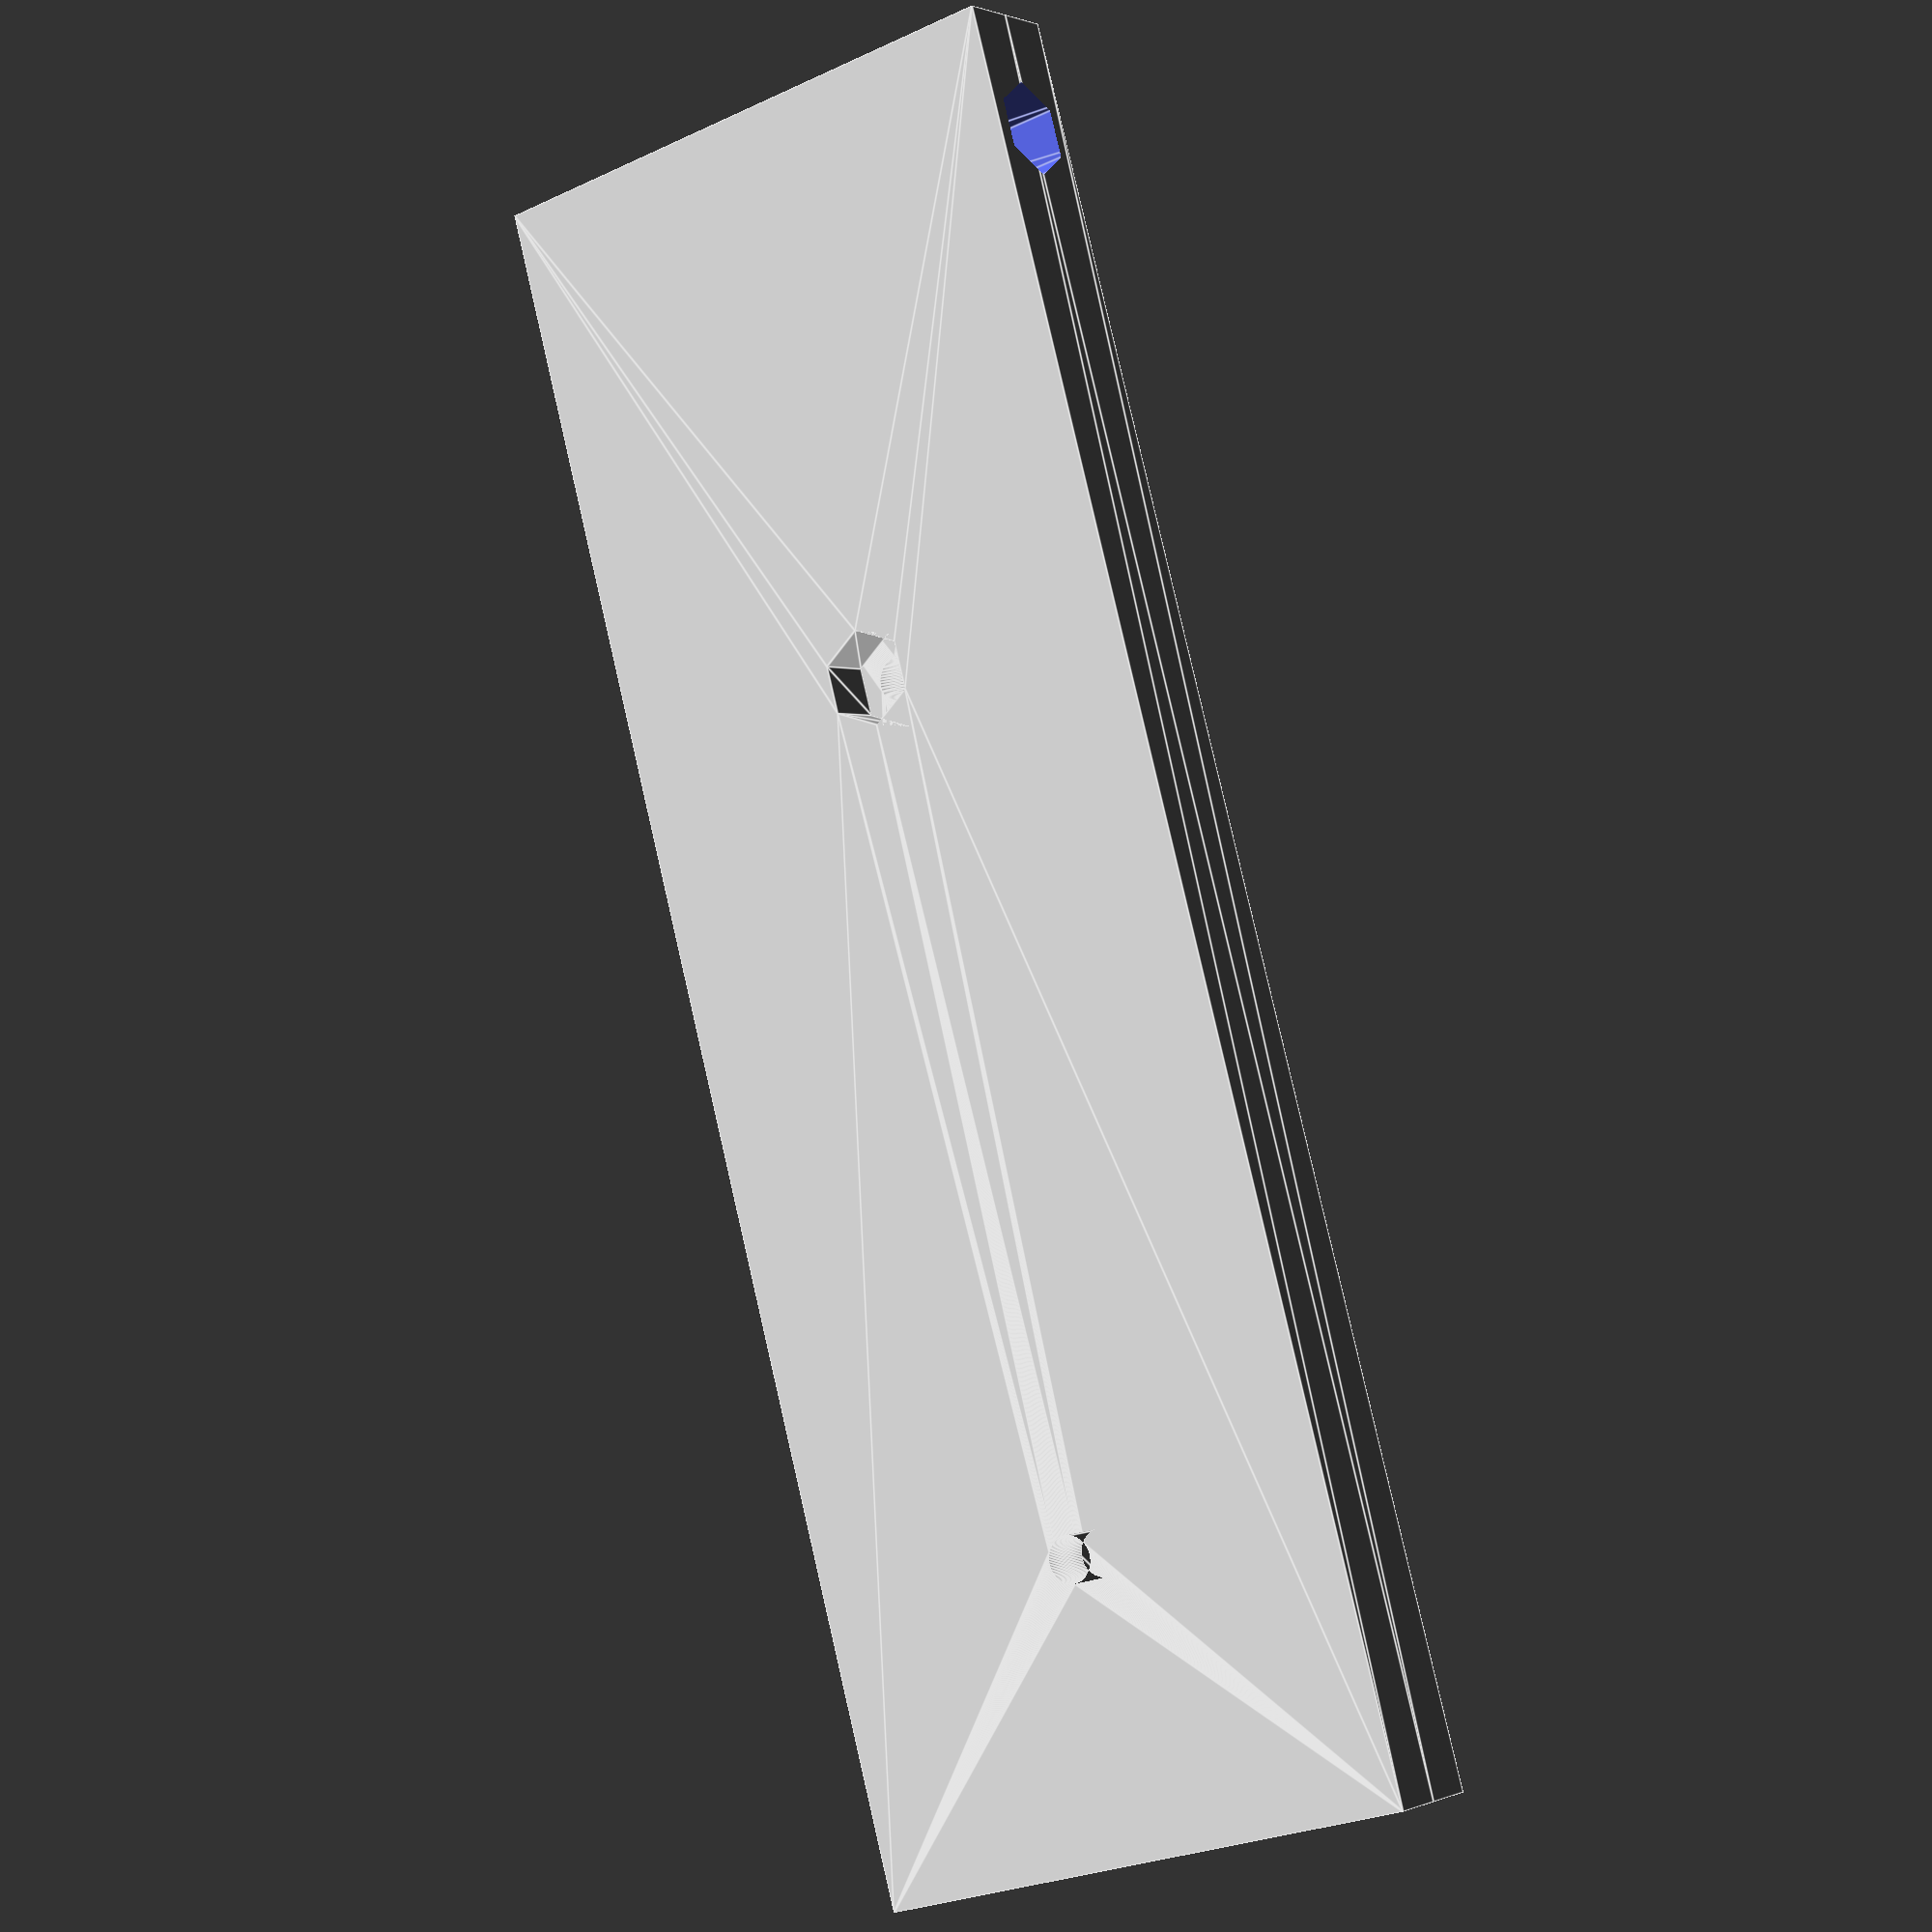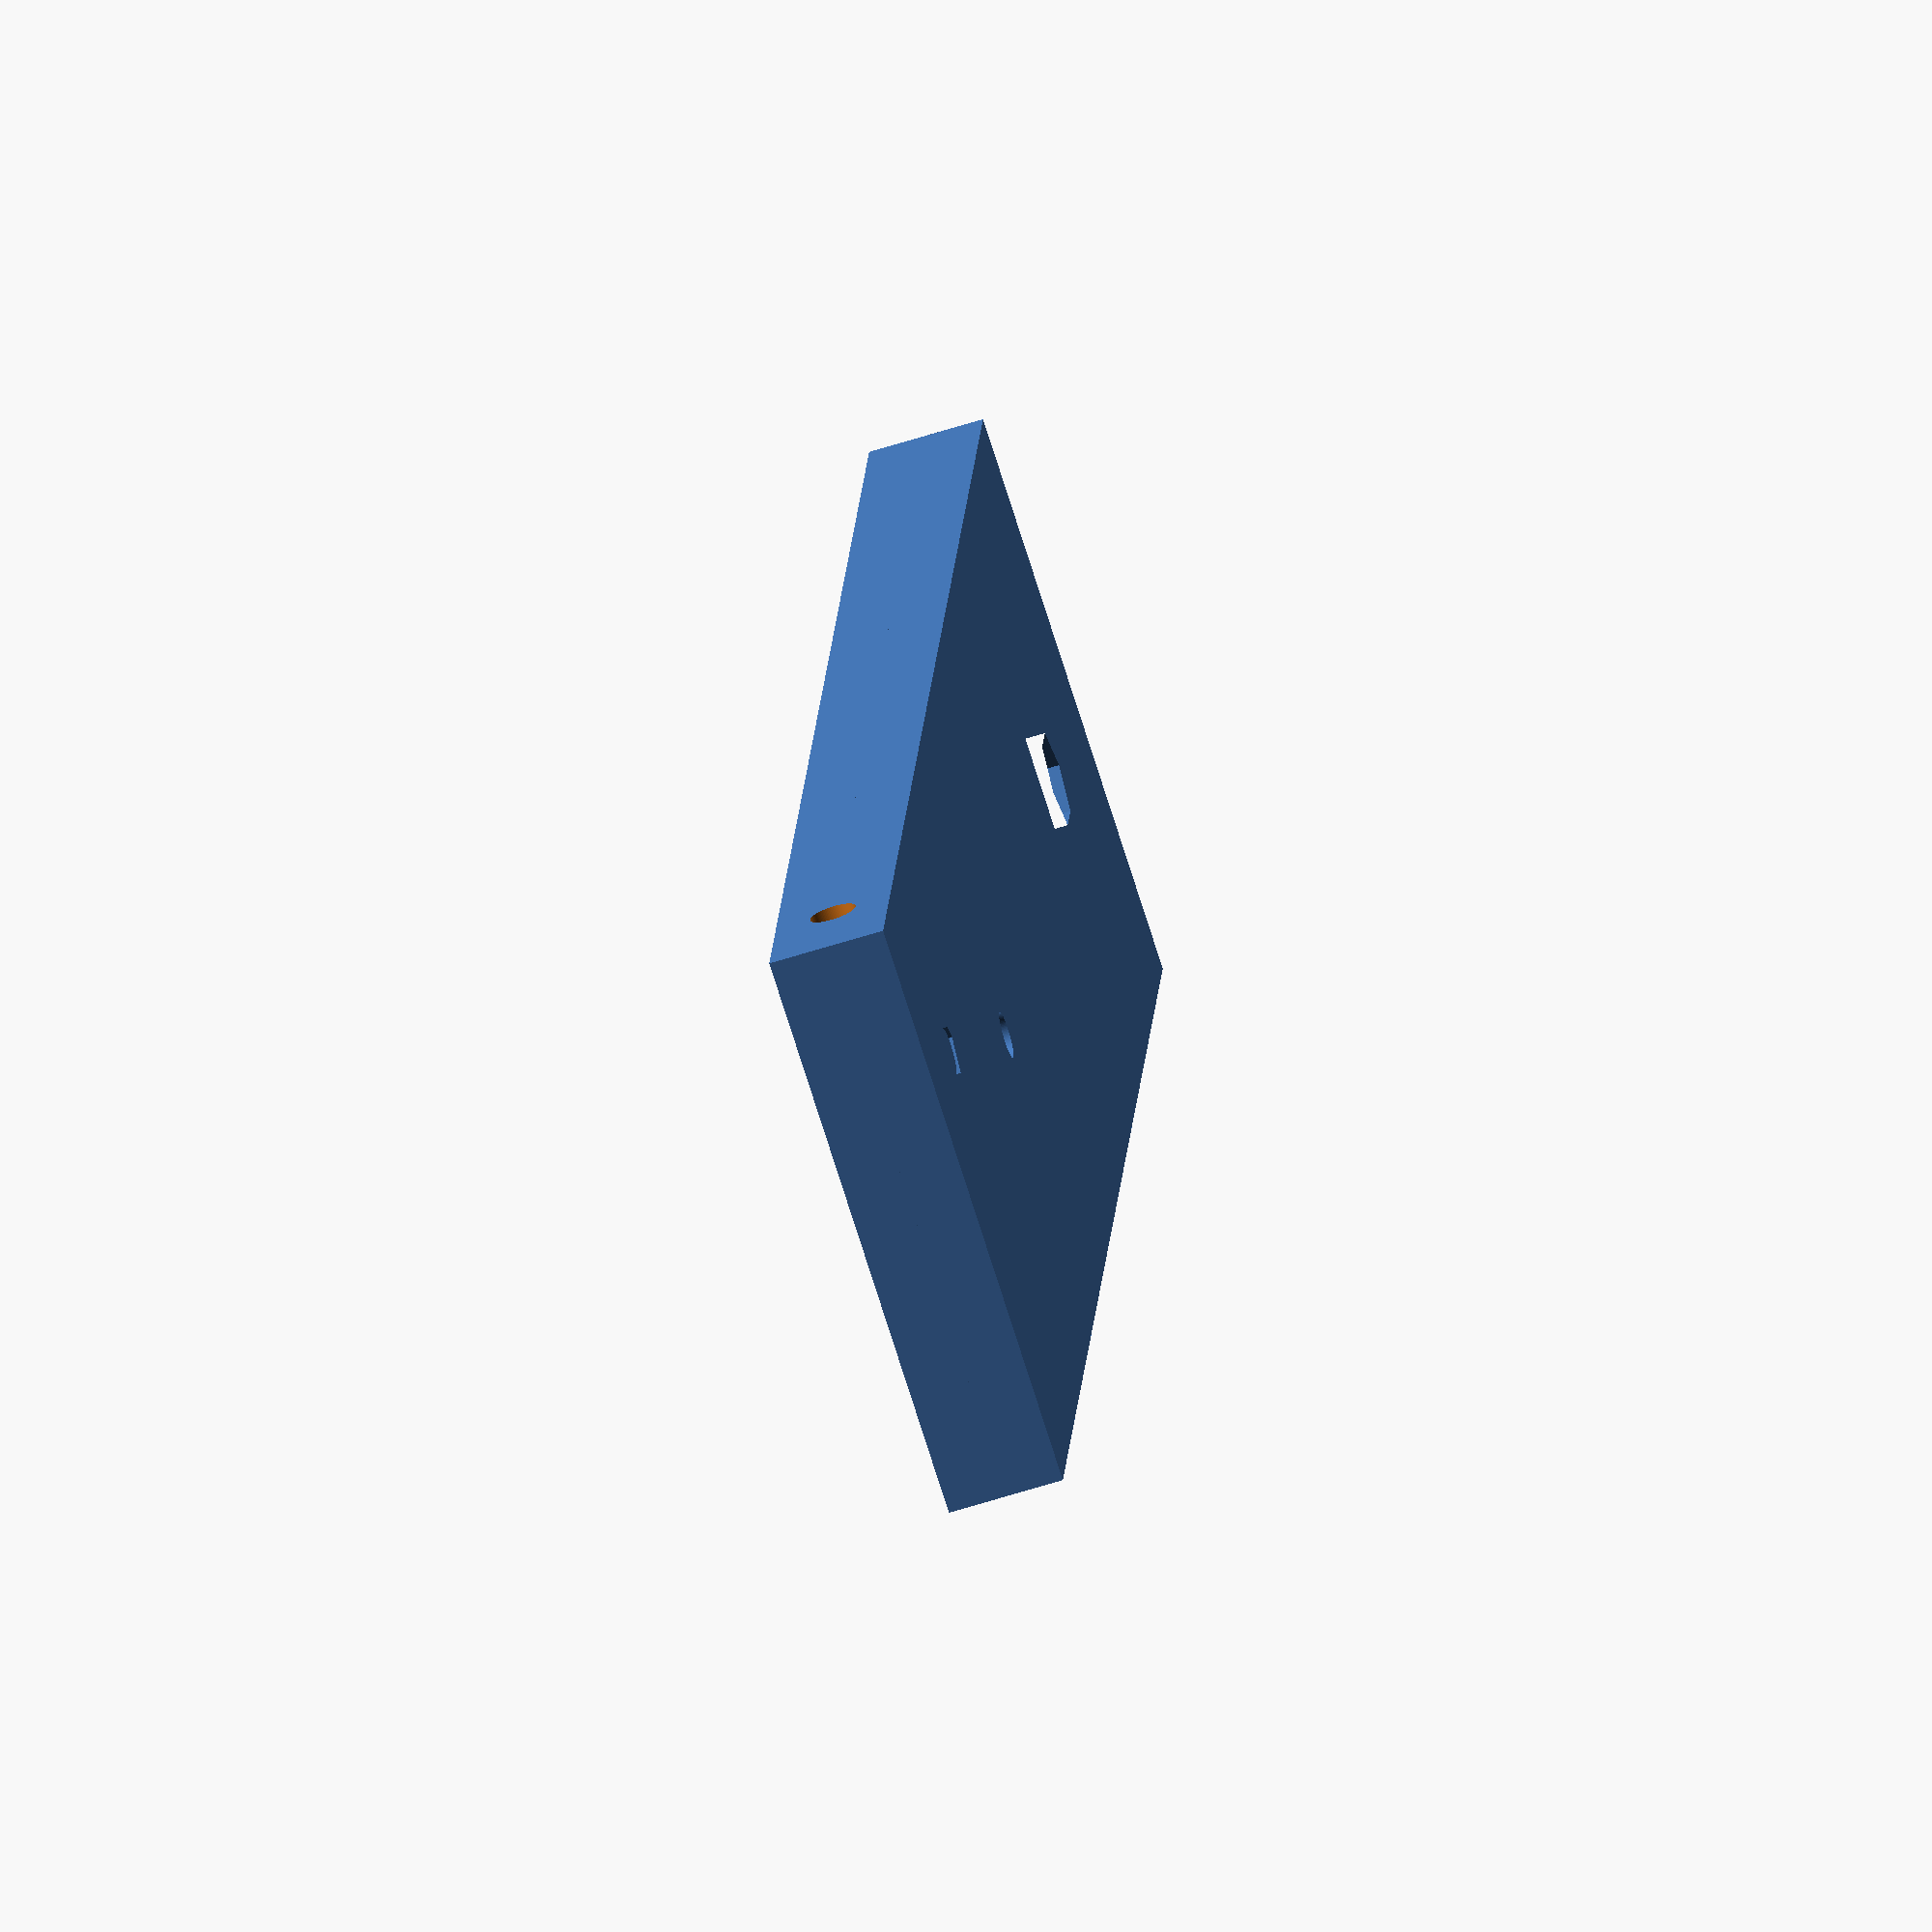
<openscad>
BOARD_WIDTH = 150;
BOARD_DEPTH = 50;
LAYER_HEIGHT = 5;
FIRST_CHUNK = 50;
SECOND_CHUNK = FIRST_CHUNK + 75;

module main(){
  difference(){
    board_layers();
    horizontal_screws();
  }
}

module board_layers(){
  board_first_layer();
  
  translate([0, 0, LAYER_HEIGHT]){
    board_second_layer();    
  }  
}

module horizontal_screws(){
  SCREW_OFFSET = 5;
  SCREW_LENGTH = 15;
  SCREW_SIZE = SCREW_LENGTH + SCREW_OFFSET;
  NUT_LENGTH = BOARD_DEPTH - SCREW_LENGTH + SCREW_OFFSET;
  
  translate([10, SCREW_SIZE - SCREW_OFFSET, LAYER_HEIGHT]) {
    rotate([90,0,0]) {
      m4_6_screw_3d(SCREW_SIZE);

      translate([0, 0, -NUT_LENGTH + 1])
      m4_6_nut_3d(NUT_LENGTH);
    }
  }  
}


module board_first_layer(){
  linear_extrude(LAYER_HEIGHT){
    DEPTH_CENTER = BOARD_DEPTH / 2;

    difference(){
      board_base();

      translate([FIRST_CHUNK, DEPTH_CENTER, 0])
	m4_6_screw_2d();

      translate([SECOND_CHUNK, DEPTH_CENTER, 0])
	m4_6_nut_2d();
    }
  }  
}

module board_second_layer(){
  linear_extrude(LAYER_HEIGHT){
    DEPTH_CENTER = BOARD_DEPTH / 2;

    difference(){
      board_base();

      translate([FIRST_CHUNK, DEPTH_CENTER, 0])
	m4_6_nut_2d();

      translate([SECOND_CHUNK, DEPTH_CENTER, 0])
	m4_6_screw_2d();
    }
  }  
}

module board_layer(reverse){
}

module board_base(){
  square([BOARD_WIDTH, BOARD_DEPTH]);
}

module m4_6_screw_2d(){
  $fn = 100;
  circle(2);
}


module m4_6_screw_3d(length){
  linear_extrude(length)
    m4_6_screw_2d();
}

module m4_6_nut_2d(){
  $fn = 6;
  circle(4.1);
}
module m4_6_nut_3d(length){
  linear_extrude(length)
  m4_6_nut_2d();
}


main();

</openscad>
<views>
elev=359.3 azim=74.4 roll=33.7 proj=p view=edges
elev=63.4 azim=259.5 roll=107.8 proj=o view=wireframe
</views>
